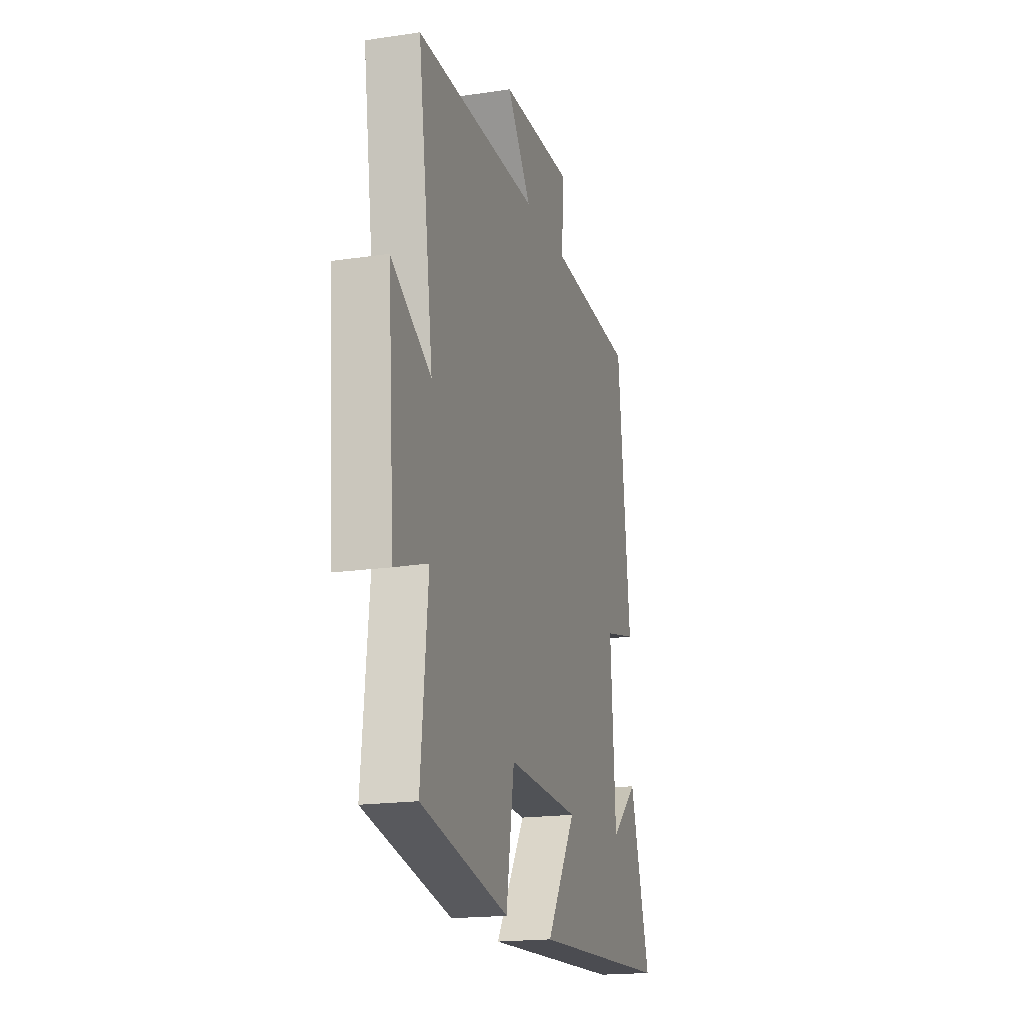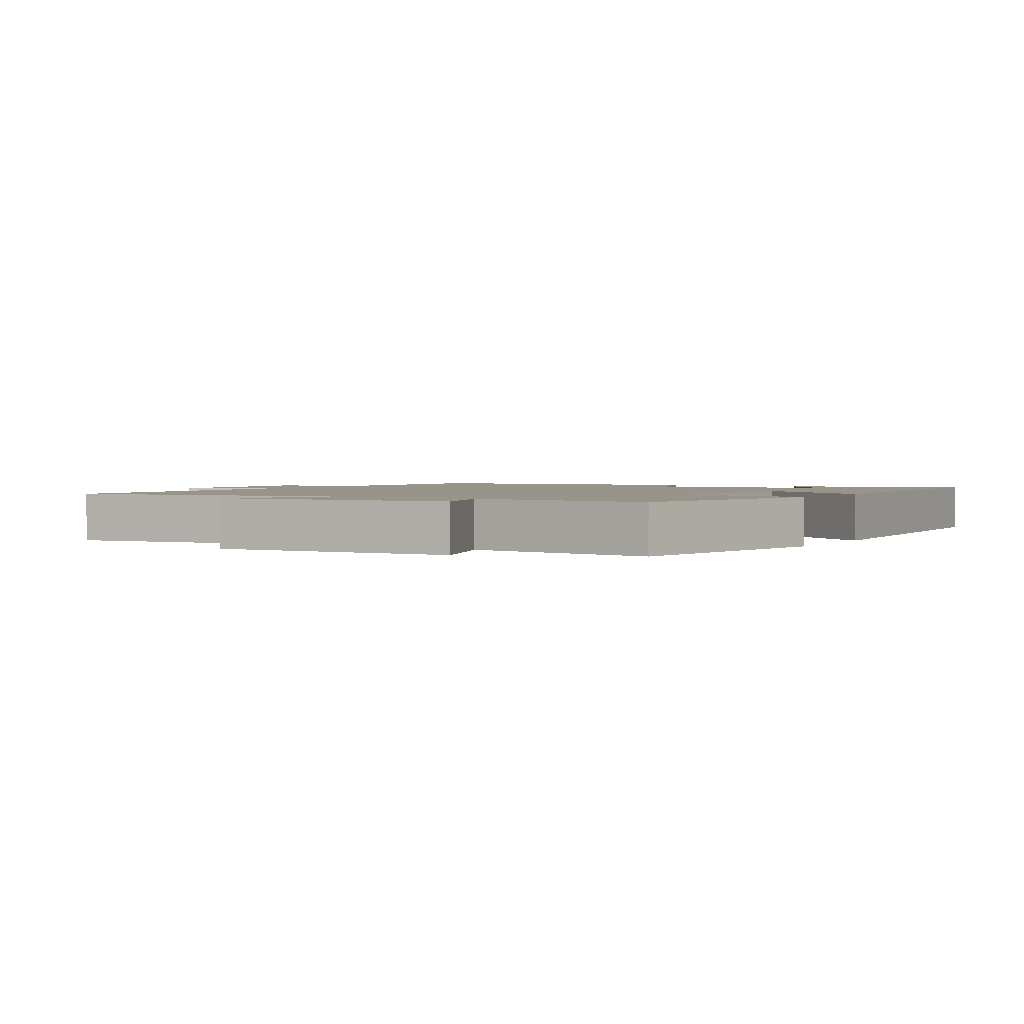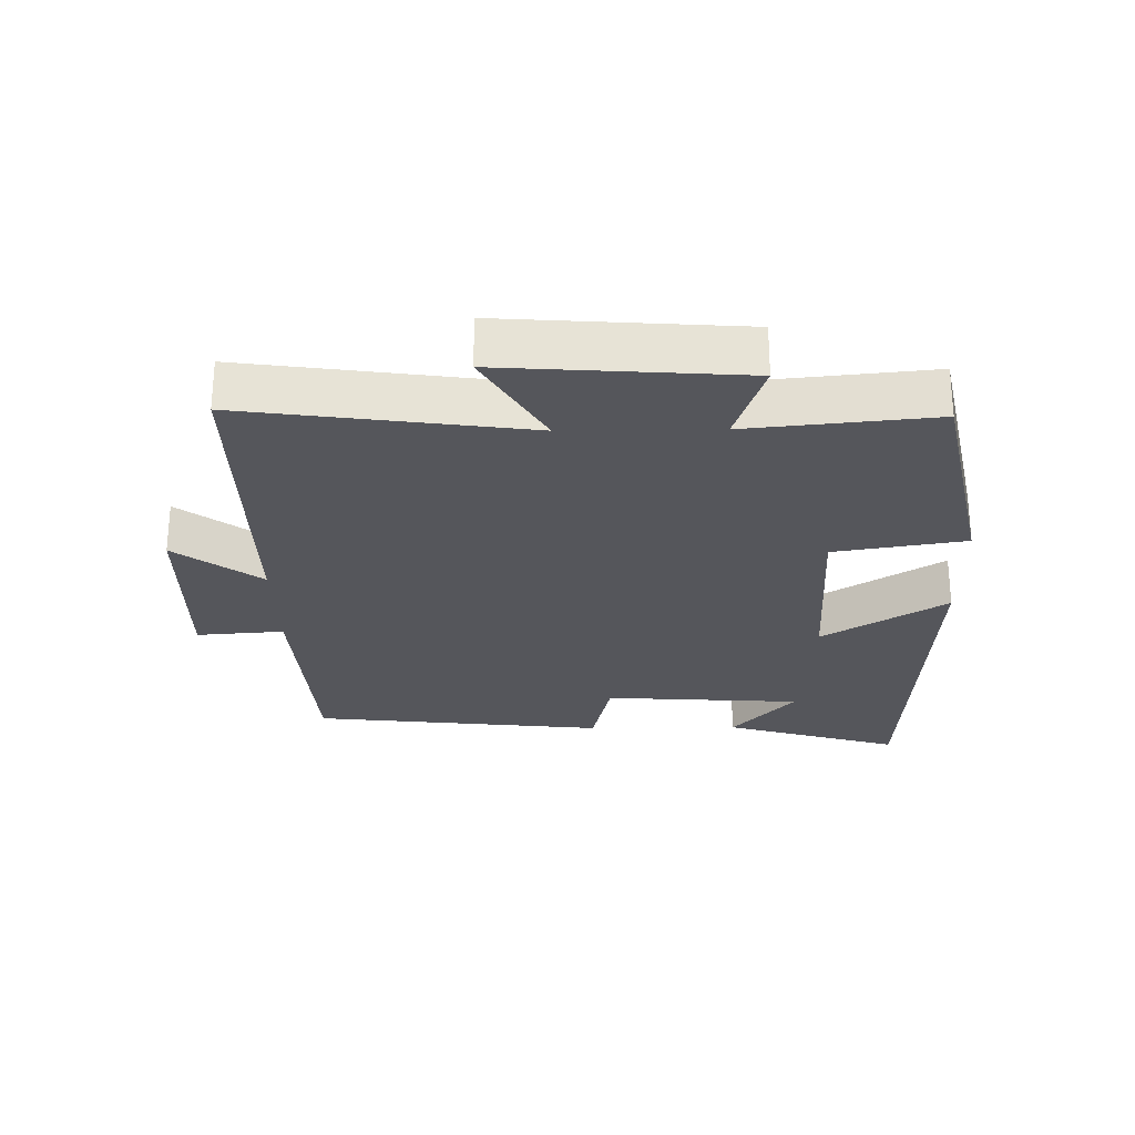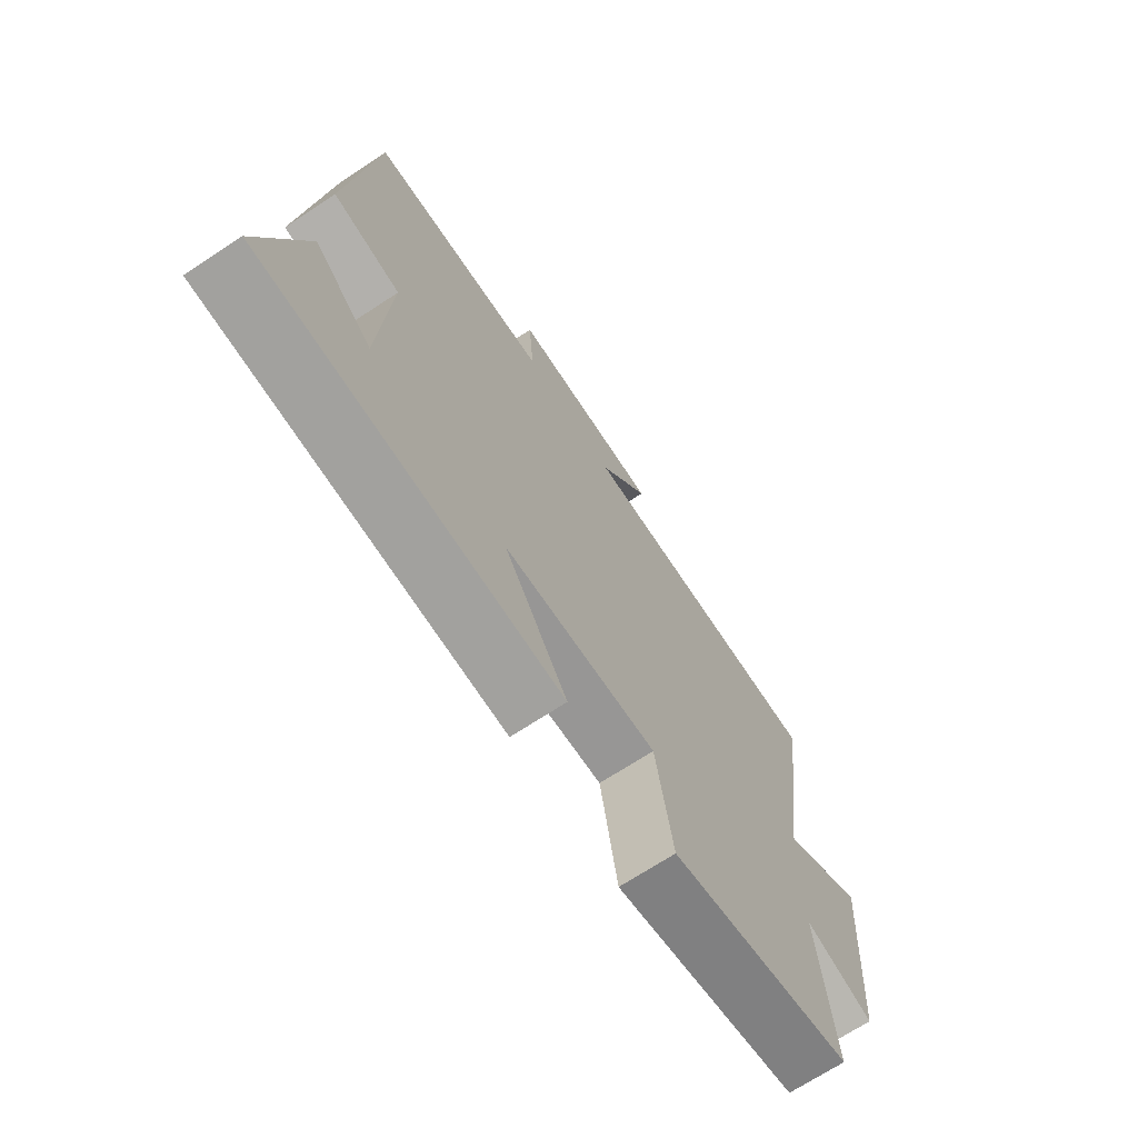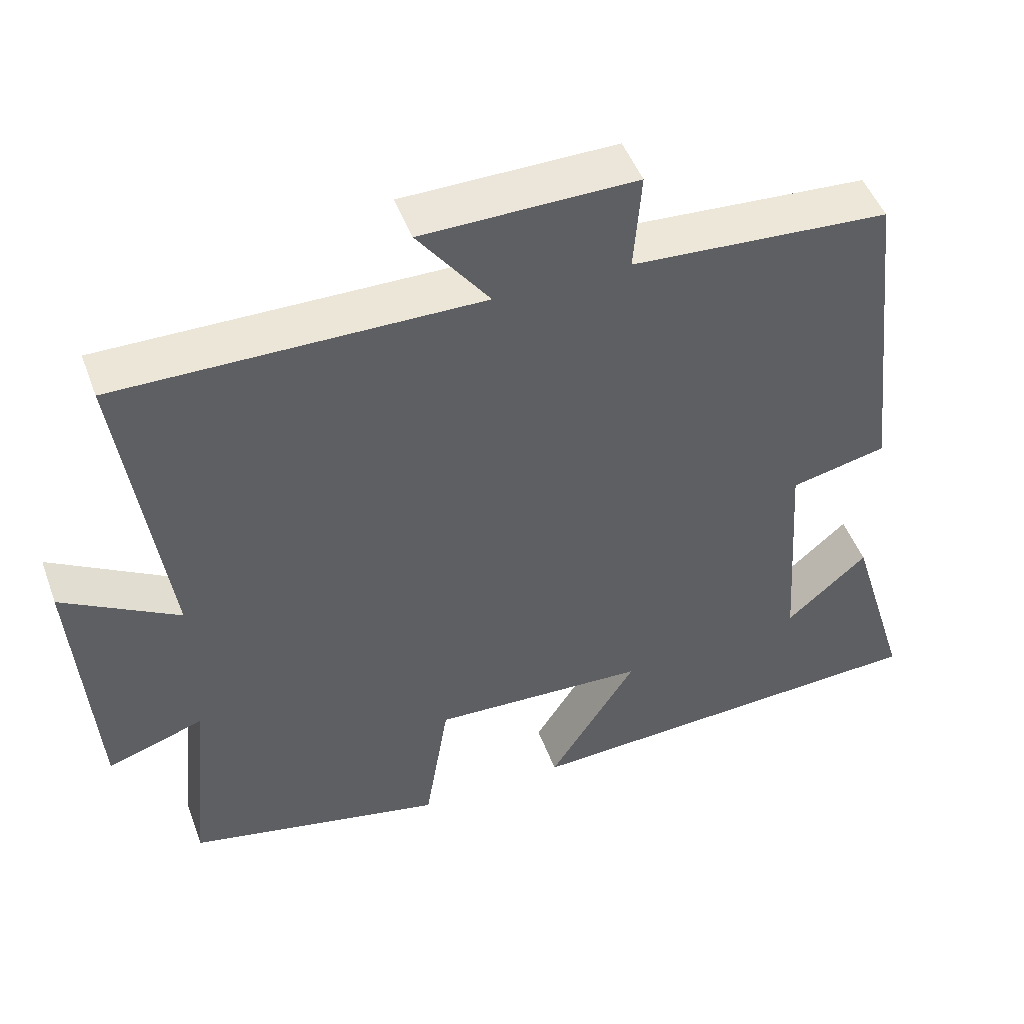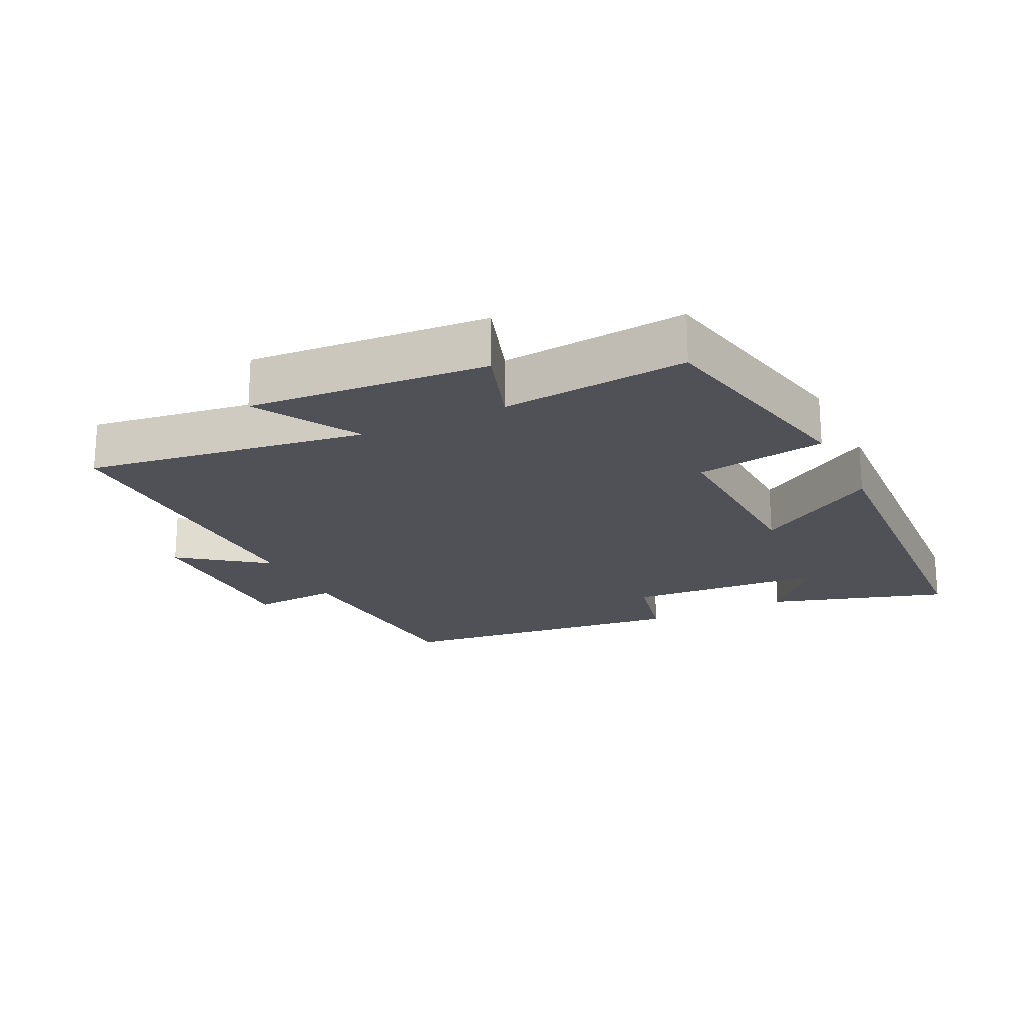
<metadata>
{"format":"obj","ext":"obj","renderer":"f3d","projection":"perspective","resolution":1024,"background":"white","views":[{"elev":-18.4,"azim":106.0,"up":"+Z"},{"elev":1.9,"azim":120.5,"up":"+Y"},{"elev":-26.3,"azim":90.9,"up":"+Y"},{"elev":-69.8,"azim":-56.6,"up":"+Z"},{"elev":48.2,"azim":160.1,"up":"+Z"},{"elev":-20.4,"azim":115.8,"up":"+Y"}]}
</metadata>
<code>
v 0.56 0.07 0.503
v 0.5 0.07 0.079
v 0.656 0.07 0.17
v 0.63 0.07 -0.19
v 0.5 0.07 -0.147
v 0.528 0.07 -0.427
v 0.183 0.07 -0.5
v 0.151 0.07 -0.303
v -0.137 0.07 -0.315
v -0.019 0.07 -0.5
v -0.582 0.07 -0.471
v -0.5 0.07 -0.202
v -0.391 0.07 -0.297
v -0.371 0.07 0.003
v -0.5 0.07 0.032
v -0.45 0.07 0.478
v -0.105 0.07 0.5
v -0.115 0.07 0.632
v 0.171 0.07 0.628
v 0.075 0.07 0.5
v 0.56 0 0.503
v 0.5 0 0.079
v 0.656 0 0.17
v 0.63 0 -0.19
v 0.5 0 -0.147
v 0.528 0 -0.427
v 0.183 0 -0.5
v 0.151 0 -0.303
v -0.137 0 -0.315
v -0.019 0 -0.5
v -0.582 0 -0.471
v -0.5 0 -0.202
v -0.391 0 -0.297
v -0.371 0 0.003
v -0.5 0 0.032
v -0.45 0 0.478
v -0.105 0 0.5
v -0.115 0 0.632
v 0.171 0 0.628
v 0.075 0 0.5
f 17 18 19 20
f 15 16 17 20
f 14 15 20 1
f 13 14 1 2
f 11 12 13
f 9 10 11 13
f 8 9 13 2
f 5 6 7 8
f 5 8 2 3
f 3 4 5
f 40 39 38 37
f 40 37 36 35
f 21 40 35 34
f 22 21 34 33
f 33 32 31
f 33 31 30 29
f 22 33 29 28
f 28 27 26 25
f 23 22 28 25
f 25 24 23
f 1 21 22 2
f 2 22 23 3
f 3 23 24 4
f 4 24 25 5
f 5 25 26 6
f 6 26 27 7
f 7 27 28 8
f 8 28 29 9
f 9 29 30 10
f 10 30 31 11
f 11 31 32 12
f 12 32 33 13
f 13 33 34 14
f 14 34 35 15
f 15 35 36 16
f 16 36 37 17
f 17 37 38 18
f 18 38 39 19
f 19 39 40 20
f 20 40 21 1

</code>
